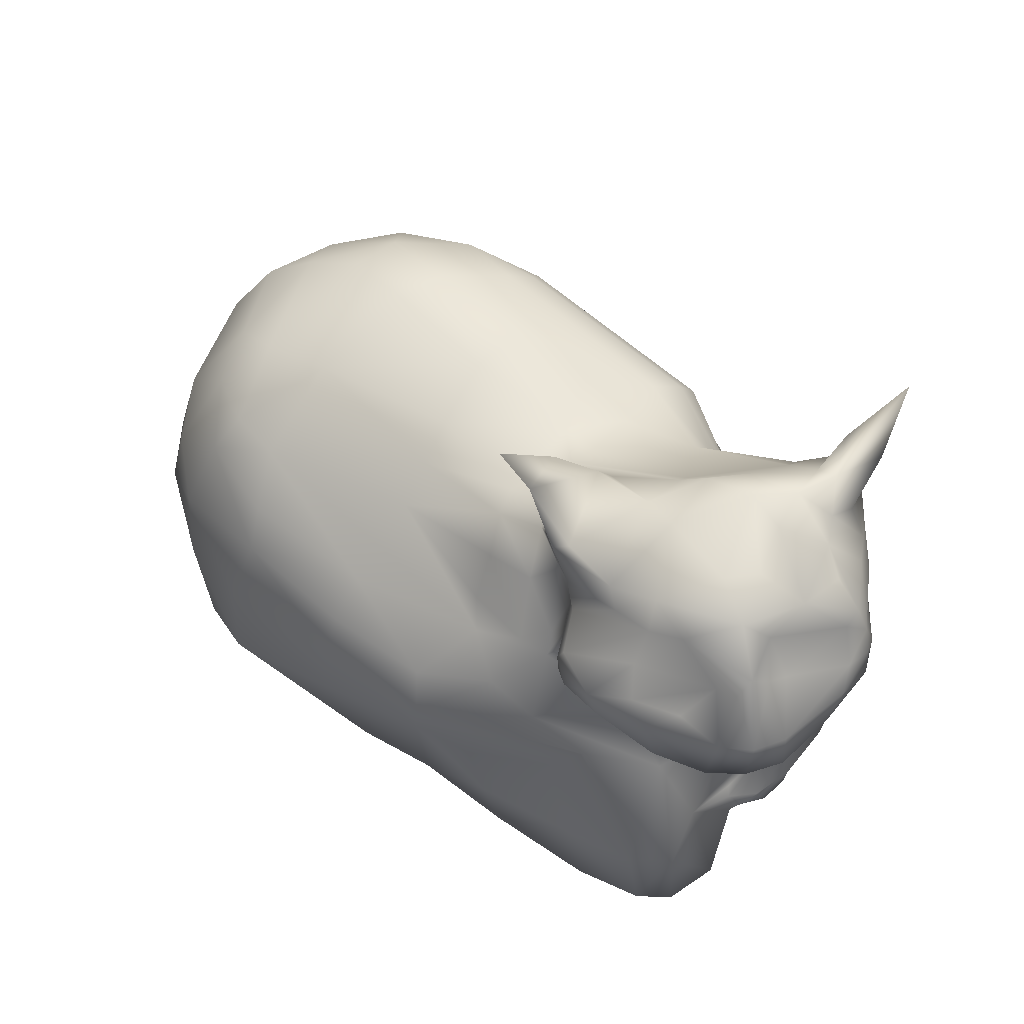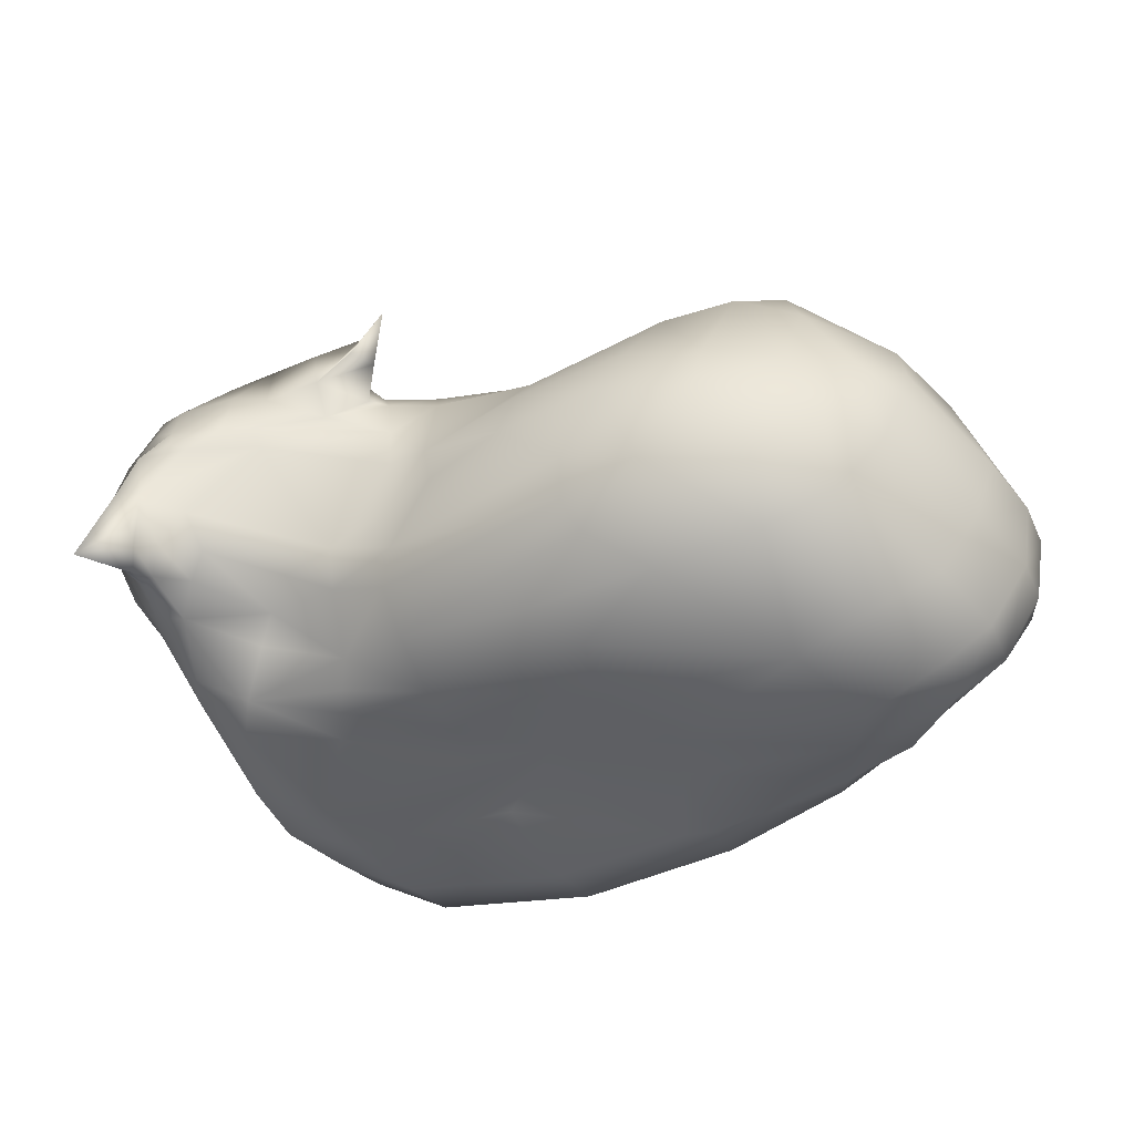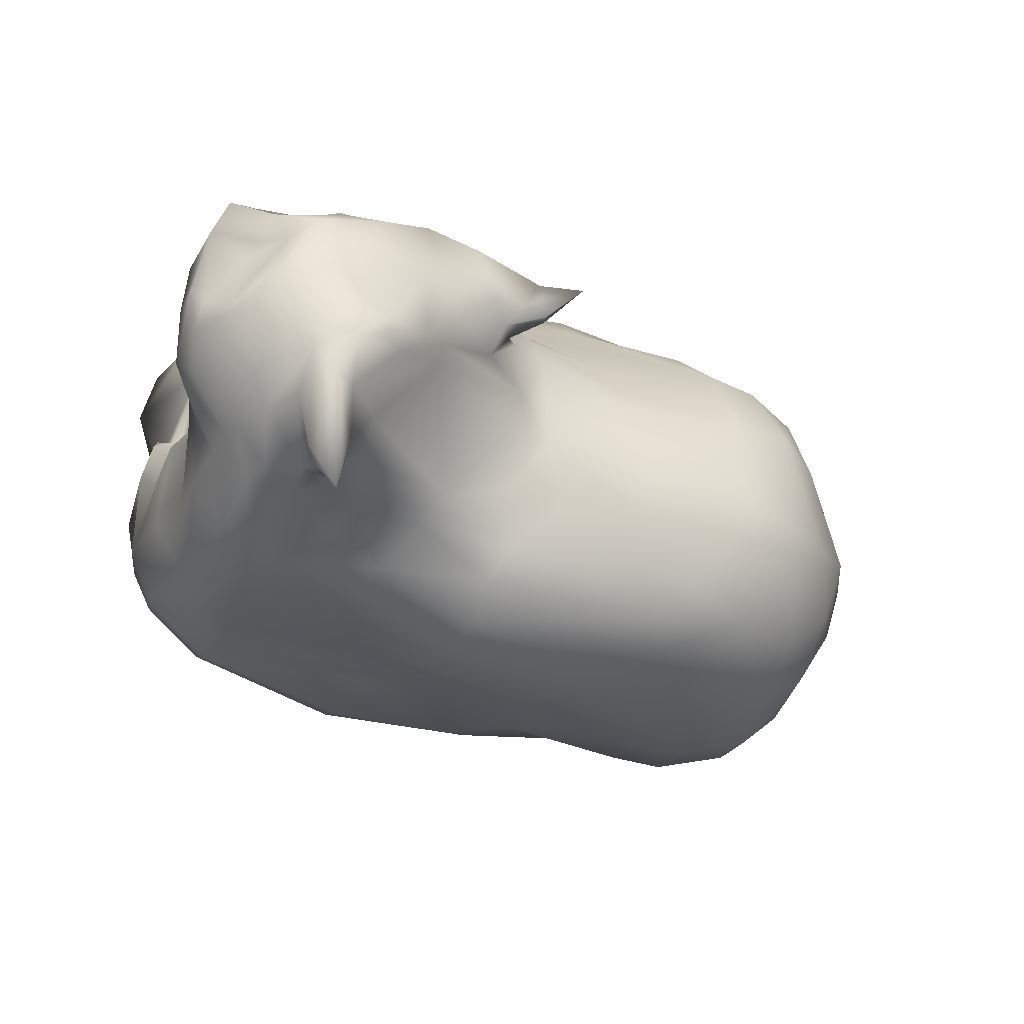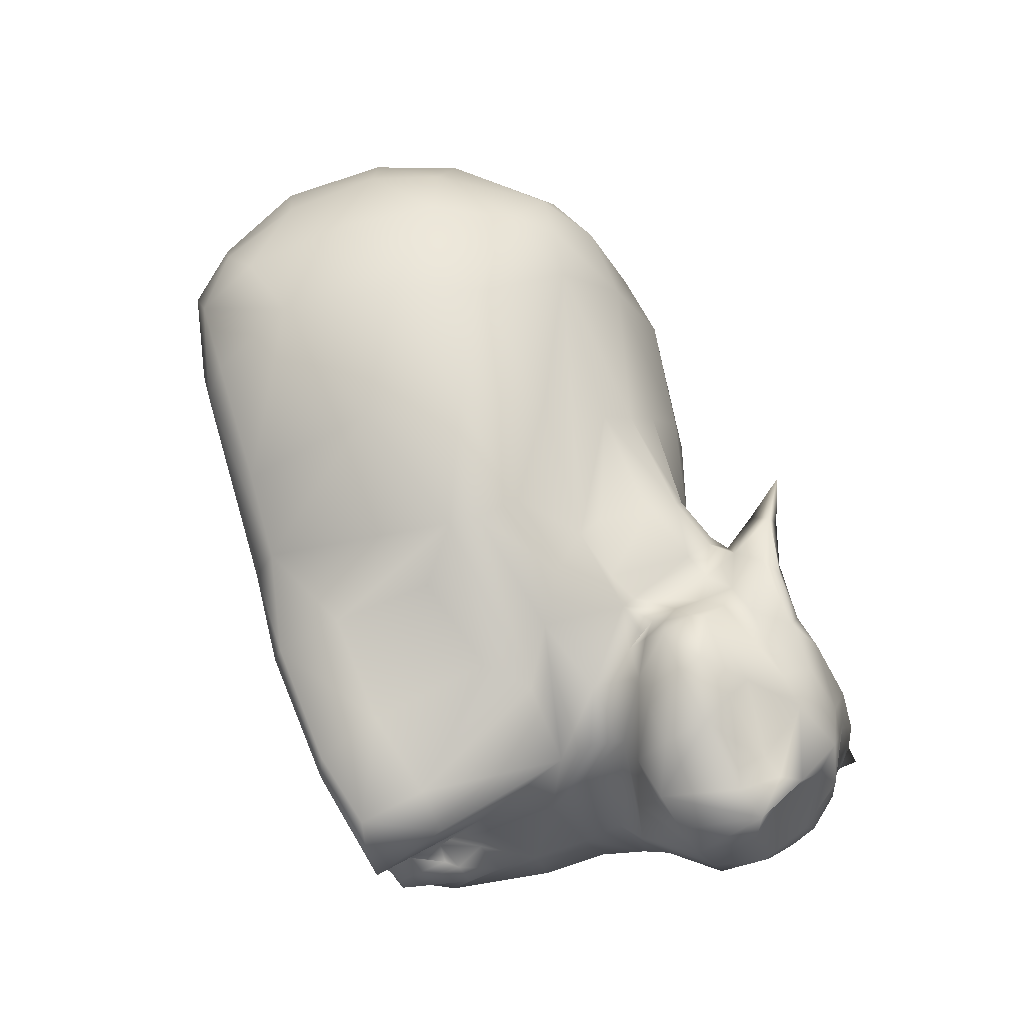
<metadata>
{"format":"obj","ext":"obj","renderer":"f3d","projection":"perspective","resolution":1024,"background":"white","views":[{"elev":46.8,"azim":33.8,"up":"+Y"},{"elev":-51.0,"azim":-156.2,"up":"+Z"},{"elev":-17.9,"azim":146.9,"up":"+Z"},{"elev":77.2,"azim":71.7,"up":"+Z"}]}
</metadata>
<code>
o catu
v -27.04 3.693 13.25
v -17.4 -0.5688 13.76
v -20.23 6.394 18.6
v -23.46 0.9759 14.4
v -18.49 0.9001 15.8
v -24.3 26.54 12.39
v -17.6 25.68 15.43
v -16.83 29.8 9.969
v -21.03 26.25 14.54
v -21.58 29.35 10.02
v -25.32 3.66 -4.721
v -18.5 4.034 -8.482
v -22.92 4.012 -7.265
v -20.39 1.922 -5.635
v -17.4 1.592 -6.811
v -10.43 31.6 -3.407
v -15.04 31.03 -5.277
v 16.7 5.665 16.69
v 8.494 3.838 17.55
v 10.78 -0.8201 15.74
v 14.02 5.315 18.02
v 14.65 0.968 17.8
v 9.792 -0.2944 17.54
v 16.62 0.5777 16.32
v 3.605 29.24 13.74
v 5.964 22.8 16.12
v 7.519 26.94 16.3
v 12.97 3.73 -5.88
v 12.26 -0.4812 -2.125
v 18.09 5.099 -2.724
v 16.74 1.784 -2.331
v 12.11 0.34 -5.048
v 7.307 28.01 0.8891
v 15.5 32.83 3.253
v 17.33 32.83 1.065
v 12.72 25.58 -0.3056
v 7.865 26.2 -0.9424
v -9.213 3.782 -9.177
v 1.971 3.556 -8.686
v 1.675 -0.7494 -5.14
v -9.233 0.8229 -8.26
v -7.065 4.453 -9.28
v 1.146 0.4403 -8.164
v 3.261 25.11 -6.583
v -10.46 28.8 -7.295
v 3.444 27.44 -4.265
v -9.844 30.21 -5.614
v 2.481 28.61 -2.154
v 1.425 3.371 17.59
v -9.999 0.7546 16.66
v 1.928 -1.534 13.94
v -4.502 0.4697 16.41
v -4.025 -1.044 13.75
v 1.987 -0.8433 16.63
v 0.074 28.1 13.31
v -7.142 27.35 11.66
v 0.07844 22.42 16.14
v 0.4121 25.77 15
v 4.408 27.22 16.27
v -7.179 25.29 14.05
v -29.39 15.27 13.52
v -24.83 4.975 16.07
v -30.63 9.119 -7.703
v -29.21 17.73 -8.013
v -20.28 8.652 -10.58
v -30.74 12.62 -8.201
v -27.59 12.94 -10.51
v -25.07 18.69 -10.64
v -22.18 11.86 -11.65
v 14.07 9.084 -5.974
v 11.61 17.15 -4.52
v 20.09 21.62 -1.692
v 19.45 9.887 -3.607
v 17.54 19.47 -3.971
v 21.61 19.88 1.526
v 20.83 16.17 1.072
v 14.75 14.66 16.15
v 7.348 11.69 18.3
v 10.81 18.28 15.58
v 9.077 21.4 15.63
v 6.151 16.34 18.47
v 1.327 9.781 19.36
v 3.002 18.23 18.77
v -9.201 15.48 21.06
v -1.822 12.39 21.07
v -1.622 14.31 21.14
v -2.087 17.21 20.27
v 2.901 9.419 -7.622
v -9.324 9.514 -9.446
v -7.281 18.31 -10.05
v 3.158 17.32 -7.697
v 3.278 13.8 -6.883
v 20.44 33.76 0.1961
v 0.8799 35.11 14.52
v 20.46 24.82 19.61
v 19.22 19.93 18.44
v -20.42 0.0759 4.274
v -29.04 3.25 2.138
v -13.59 32.75 0.3544
v -19.09 31.89 -1.63
v 18.68 1.735 3.79
v 18.3 1.777 5.887
v 2.76 28.75 1.949
v -6.224 31.77 1.21
v 2.654 29.37 5.743
v -0.9411 30.37 0.9883
v -8.88 -0.2371 -5.323
v -12.06 -0.6112 4.984
v -5.145 -0.1984 -5.364
v 17.07 13.39 9.525
v 19.75 15.01 6.087
v -32.52 7.403 -2.95
v -33.6 12.52 -3.722
v -33.37 7.502 0.6912
v -33.54 16.97 1.251
v 18.21 31.35 -0.3135
v 25.03 26.5 9.082
v 21.37 18.63 10.65
v -28.81 3.64 9.795
v -29.85 3.519 4.586
v -25.86 0.5096 9.917
v -26.32 0.9216 5.313
v -24.53 29.67 1.472
v -15.12 32.52 3.46
v -19.95 31.9 1.885
v 12.68 -0.4291 4.998
v 17.86 0.6615 12.78
v 15.87 0.303 7.31
v 2.404 29.97 8.384
v 2.903 29.8 11.98
v 10.68 32.8 7.792
v -7.166 31.29 5.074
v -7.182 29.17 9.265
v -0.1717 28.73 11.57
v 0.02494 29.63 5.391
v 1.366 -0.8317 4.369
v -20.07 -0.6734 10.09
v 16.63 8.419 14.16
v 19.64 17.44 9.12
v 14.34 16.9 15
v -33.23 7.607 3.002
v -31.92 9.333 8.882
v -31.77 16.11 9.517
v -34.57 12.81 1.185
v 12.6 34.63 8.684
v 23.64 25.07 16.94
v 19.1 18.67 14.83
v -20.81 25.84 -8.849
v 9.91 20.46 -3.909
v 6.383 21.8 17.24
v 8.697 25.57 19.63
v -8.761 18.47 20.38
v 3.08 21.45 -8.097
v -28.63 24.89 -3.039
v -30.04 24.74 0.545
v -30.58 24.09 3.31
v -17.13 22.28 17.84
v -21.5 29.03 -5.556
v 13.93 24.3 -1.703
v 8.959 22.13 -2.924
v 7.638 25.1 17.04
v 4.19 21.76 17.04
v -4.826 25.36 -8.402
v 20.47 32.34 3.956
v 22.43 32.07 9.414
v -28.15 27.35 1.861
v -25.3 27.74 8.426
v -22.62 23.55 15.7
v -13.86 26 -9.308
v -8.304 21.18 18.39
v -25.89 27.85 -2.696
v -29.1 9.003 13.27
v -25.45 11.89 16.63
v -18.99 13.91 19.6
v -27.58 9.644 -9.936
v 20.82 11.98 0.9147
v 19.57 14.27 -3.743
v 15.31 12.6 -5.127
v 9.785 14.19 17.82
v -10.85 9.344 19.94
v -2.061 13.58 -7.732
v -10.28 13.11 -9.974
v -33.58 9.746 -3.697
v -34.6 10.05 0.9836
v 7.544 32.61 16.72
v -24.55 18.38 17.11
v -28.07 19.75 13.49
v -19.88 18.03 -11.85
v 19.18 23.57 -1.929
v 24.65 28.37 9.031
v -31.95 17.56 -3.835
v -17.18 19.31 18.99
v -25.41 25.35 -6.9
v 16.05 21.89 -3.631
v 10.77 18.9 -4.107
v 8.523 22.56 15.57
v 8.464 23.92 19.18
v 0.8631 20.68 17.31
v -8.02 22.55 -9.855
v 14.6 26.12 20.32
v 22.04 27.45 14.43
v -29.87 21.6 9.536
v 18.02 34.09 -0.3515
v 10.11 33.65 11.66
v 5.929 28.08 15.15
v 20.09 36.89 -3.433
v 3.509 34.41 12.26
v 22.13 25.27 3.263
v 12.28 23.54 20.68
v 13.47 20.98 19.28
v 16.4 19.4 17.03
v 15.67 24.09 20.41
v 15.88 35.35 9.02
v 19.28 30.56 -0.05461
v 24.78 23.22 8.041
v 25.04 25.57 12.21
v 9.094 22.38 18.47
v 2.557 32.8 12.62
v 21.73 18.75 5.693
v 18.69 32.74 -1.249
v 24.16 23.25 6.562
v 22.37 22.18 4.262
v 22.42 20.22 7.36
v 17.92 34.65 4.296
v 21.7 32.08 12.36
v 17.09 33.46 14.42
v 21.55 20.53 17.51
v 23.3 21.23 15.88
v 21.09 18.36 12.93
v 18.78 33.39 12.79
v 6.294 32.02 9.667
v 24.31 22.4 12.12
v 22.26 30.07 5.585
v 13.86 27.74 18.99
v 18.91 27.34 17.57
v 21.06 29.2 17.2
v 20.82 30.86 14.91
v 19.47 32.27 16.06
v 16.44 30.64 17.79
v 17.98 27.68 -0.6792
v 14.14 32.2 17.24
v 3.355 33.62 14.84
v 8.546 28.15 17.72
v 11.13 32.03 17.68
v 14.23 30.22 18.09
v 11.53 29.9 17.55
v 24.69 26.92 11.03
v 9.329 23.46 19.79
v 20.46 25.15 0.1908
v 11.65 25.07 20.77
v 21.92 26.96 2.981
v 7.88 23.41 16.85
v 14.81 19.09 15.61
v 12.46 34.05 12.74
v 22.59 25.62 19.14
v 21.53 27.92 15.66
v 3.979 30.68 11.92
v 4.981 30.46 15.09
v 19.34 35.24 4.62
v 20.33 34.05 6.725
v 18.16 35.39 7.376
v 15.93 35.32 7.702
v 14.74 34.91 7.096
v 14.97 30.97 1.065
v 18.12 34.92 0.8186
v 7.448 29.24 16.66
v 9.459 29.86 17.34
v 6.2 33.8 11.28
v 6.358 31.81 16.8
v 19.67 32.68 -0.3978
v 23.85 29.41 10.4
v 20.28 27.63 0.5725
v 9.19 26.45 19.72
v 20.4 27.83 17.75
v 21.39 29.89 3.518
v 24.06 30.13 9.406
v 10.8 33.62 8.921
v 24.4 25.1 6.914
v 21.82 23.03 2.638
v 11.38 21.16 18.32
v 19.35 19.65 16.94
v 17.52 25.59 19.38
v 18.15 34.34 9.62
v 16.07 21.29 19.88
v 16.37 29.69 0.1563
v 20.96 33.09 8.164
v 19.74 5.195 0.7056
v 19.65 8.649 4.793
v 19.77 11.3 6.806
v 17.21 8.778 9.419
v 18.83 6.006 8.641
v 17.87 7.891 7.078
v 17.07 5.254 9.488
v 16.76 5.778 8.978
v 17.84 1.344 0.2558
v 16.92 2.576 8.625
v 18.24 5.232 9.333
v 19.85 6.391 6.008
f 180 3 50
f 100 158 171
f 14 107 97
f 146 216 247
f 45 163 169
f 4 62 1
f 6 9 10
f 13 14 11
f 45 17 47
f 257 130 25
f 26 27 205
f 176 289 287
f 264 35 285
f 160 37 36
f 39 43 42
f 109 43 40
f 45 47 44
f 48 47 16
f 49 52 54
f 57 60 198
f 55 58 59
f 61 173 186
f 172 173 61
f 176 177 76
f 87 86 83
f 84 86 87
f 212 284 96
f 10 167 6
f 133 8 56
f 20 51 136
f 51 53 136
f 107 109 108
f 99 124 132 104
f 9 6 168
f 291 102 101
f 7 198 60
f 5 50 3
f 105 135 129
f 39 42 88
f 150 80 196
f 252 217 197
f 87 83 198
f 90 199 153
f 83 81 150
f 183 63 112
f 212 95 282
f 138 77 18
f 224 263 261
f 278 215 221
f 132 135 104
f 98 114 112
f 110 290 289
f 108 97 107
f 129 131 105
f 138 290 110
f 134 129 135
f 53 108 109
f 138 110 77
f 143 115 144
f 254 213 145
f 147 229 228
f 130 129 134
f 136 126 20
f 6 202 187
f 44 153 163
f 240 194 159
f 192 168 186
f 239 235 274
f 169 199 188
f 153 149 195
f 154 193 191
f 148 158 17
f 159 160 36
f 163 45 44
f 225 165 286
f 238 230 226
f 157 168 192
f 150 162 198
f 77 110 140
f 178 181 92
f 174 180 84
f 175 69 65
f 184 114 141
f 94 218 242
f 231 130 257
f 244 185 269
f 150 198 83
f 186 187 61
f 115 156 155
f 194 195 149
f 68 193 148
f 151 197 248
f 25 258 257
f 93 260 164
f 270 220 206
f 214 116 220
f 130 231 129
f 266 267 269
f 267 244 269
f 204 185 244
f 204 268 185
f 267 246 244
f 205 258 25
f 224 265 203
f 35 224 203
f 270 214 220
f 93 270 206
f 164 214 270
f 116 203 220
f 116 214 240
f 285 116 240
f 224 261 259
f 259 261 260
f 260 93 259
f 231 257 268
f 258 218 257
f 251 272 275
f 256 201 237
f 236 256 237
f 274 95 255
f 190 117 278
f 249 208 72
f 239 241 245
f 242 269 185
f 242 258 269
f 242 218 258
f 233 286 276
f 238 239 236
f 225 286 283
f 260 275 164
f 260 286 275
f 237 225 238
f 241 244 246
f 276 165 225
f 236 255 256
f 228 146 255
f 254 145 204
f 247 117 190
f 262 263 145
f 277 263 131
f 261 286 260
f 261 263 262
f 75 279 222
f 224 259 265
f 206 203 265
f 207 218 94
f 207 268 218
f 268 257 218
f 96 281 227
f 248 209 250
f 278 208 190
f 232 216 146
f 216 215 117
f 232 118 223
f 95 96 255
f 204 244 254
f 262 213 261
f 226 241 238
f 212 96 95
f 284 212 209
f 222 279 221
f 266 27 243
f 268 242 185
f 268 207 242
f 207 94 242
f 265 259 206
f 220 203 206
f 93 206 259
f 34 131 224
f 204 231 268
f 293 294 138
f 294 290 138
f 292 290 294
f 296 128 297
f 291 298 288
f 20 127 24
f 298 295 287
f 11 98 112 63
f 145 263 277
f 82 49 19 78
f 89 38 12 65
f 33 48 103
f 1 119 121 4
f 219 75 222
f 136 40 29 126
f 28 39 88 70
f 16 99 104
f 7 157 170 198
f 4 5 3 62
f 2 5 4
f 9 7 8 10
f 14 13 12 15
f 22 24 18 21
f 16 47 17
f 22 21 19 23
f 22 23 20 24
f 31 32 28 30
f 31 295 29 32
f 36 37 264 285
f 109 107 41 43
f 43 41 38 42
f 52 50 2 53
f 46 47 48
f 44 47 46
f 53 51 54 52
f 58 57 162 59
f 57 58 60
f 55 56 60 58
f 175 63 66 67
f 186 173 174
f 67 66 64 68
f 68 188 69 67
f 178 71 74 177
f 175 67 69
f 177 74 72 75
f 79 140 253 280
f 76 177 75
f 140 79 77
f 80 79 280 217
f 79 80 150 81
f 81 179 77 79
f 84 180 85 86
f 181 90 91 92
f 90 181 182
f 4 121 137 2
f 266 205 27
f 119 1 172 142
f 18 24 127 138
f 100 123 125
f 100 125 99
f 101 102 126
f 134 133 56 55
f 135 105 103 106
f 139 110 111 219
f 104 135 106
f 289 111 110
f 144 115 191 113
f 113 183 184 144
f 168 157 7 9
f 254 244 241
f 120 98 122
f 17 100 99 16
f 13 175 65 12
f 100 17 158
f 11 63 175 13
f 15 41 107 14
f 38 41 15 12
f 37 46 48 33
f 160 44 46 37
f 295 31 30 287
f 70 73 30 28
f 101 126 29 295
f 55 25 130 134
f 21 179 78 19
f 77 179 21 18
f 23 54 51 20
f 19 49 54 23
f 7 60 56 8
f 32 29 40 43
f 39 28 32 43
f 25 55 59 205
f 2 50 5
f 26 205 59 162
f 52 85 180 50
f 53 2 137
f 49 82 85 52
f 72 74 194 189
f 42 38 89
f 62 172 1
f 68 64 193
f 71 195 194 74
f 182 69 188 90
f 152 84 87
f 153 91 90
f 65 69 182 89
f 78 179 85 82
f 83 86 81
f 92 91 71 178
f 174 3 180
f 253 147 211
f 70 88 181 178
f 66 113 191 64
f 248 217 280 210
f 11 14 122 98
f 97 122 14
f 48 16 104 106
f 124 99 125
f 126 102 128
f 34 33 131
f 219 111 76 75
f 106 103 48
f 40 136 109
f 223 222 221 215
f 102 291 297 128
f 247 216 117
f 33 103 105 131
f 296 293 138 127 128
f 141 114 98 120
f 97 137 121 122
f 122 121 119 120
f 123 167 10 125
f 125 10 8 124
f 128 127 20 126
f 129 231 277 131
f 135 132 133 134
f 110 139 253 140
f 136 53 109
f 53 137 108
f 144 184 142 143
f 120 119 142 141
f 226 230 213
f 253 139 229
f 132 124 8 133
f 137 97 108
f 166 171 154 155
f 167 123 166
f 87 198 170 152
f 155 156 166
f 153 199 163
f 161 26 150 252
f 160 159 194 149
f 187 186 168 6
f 148 193 158
f 17 45 169 148
f 240 159 36 285
f 33 34 264 37
f 27 26 161
f 57 198 162
f 123 100 171 166
f 156 202 167 166
f 192 152 170 157
f 6 167 202
f 160 149 153 44
f 169 163 199
f 193 154 171 158
f 276 286 165
f 176 76 111 289
f 150 26 162
f 142 184 141
f 63 183 113 66
f 179 81 86 85
f 142 172 61 143
f 184 183 112 114
f 42 89 182 181
f 73 70 178 177
f 88 42 181
f 173 62 3 174
f 176 73 177
f 195 71 91 153
f 172 62 173
f 191 193 64
f 192 174 84 152
f 188 199 90
f 143 61 187 202
f 274 235 95
f 174 192 186
f 156 115 143 202
f 155 154 191 115
f 148 169 188 68
f 271 247 190
f 250 200 234
f 251 249 272
f 252 150 196
f 240 189 194
f 266 269 258 205
f 201 247 271
f 116 35 203
f 267 266 243
f 267 243 246
f 35 264 34 224
f 243 273 245 246
f 93 164 270
f 233 251 275
f 190 251 233
f 151 248 250
f 200 235 234
f 271 190 276
f 236 274 255
f 189 249 72
f 245 241 246
f 234 239 245
f 234 235 239
f 273 250 234 245
f 240 214 272
f 250 273 151
f 151 243 27 161
f 243 151 273
f 249 189 240 272
f 238 225 230
f 197 151 161 252
f 233 276 190
f 237 271 225
f 201 271 237
f 236 239 274
f 214 164 275 272
f 286 233 275
f 146 201 256 255
f 271 276 225
f 236 237 238
f 277 231 204 145
f 147 228 227 281
f 147 253 229
f 118 139 219 223
f 227 228 255
f 226 213 254
f 213 262 145
f 280 253 211 210
f 208 278 221
f 278 117 215
f 279 75 72
f 282 235 200 212
f 228 229 232
f 118 232 229
f 281 211 147
f 96 211 281
f 282 95 235
f 212 200 250 209
f 283 213 230 225
f 208 249 251
f 190 208 251
f 80 217 252 196
f 228 232 146
f 284 210 211 96
f 216 232 215
f 215 232 223
f 255 96 227
f 286 261 283
f 261 213 283
f 238 241 239
f 226 254 241
f 118 229 139
f 209 248 210 284
f 292 288 289 290
f 72 208 279
f 221 279 208
f 116 285 35
f 201 146 247
f 223 219 222
f 224 131 263
f 197 217 248
f 292 294 293 291
f 288 292 291
f 287 289 288
f 287 30 73 176
f 293 297 291
f 293 296 297
f 298 291 101
f 298 287 288
f 101 295 298

</code>
